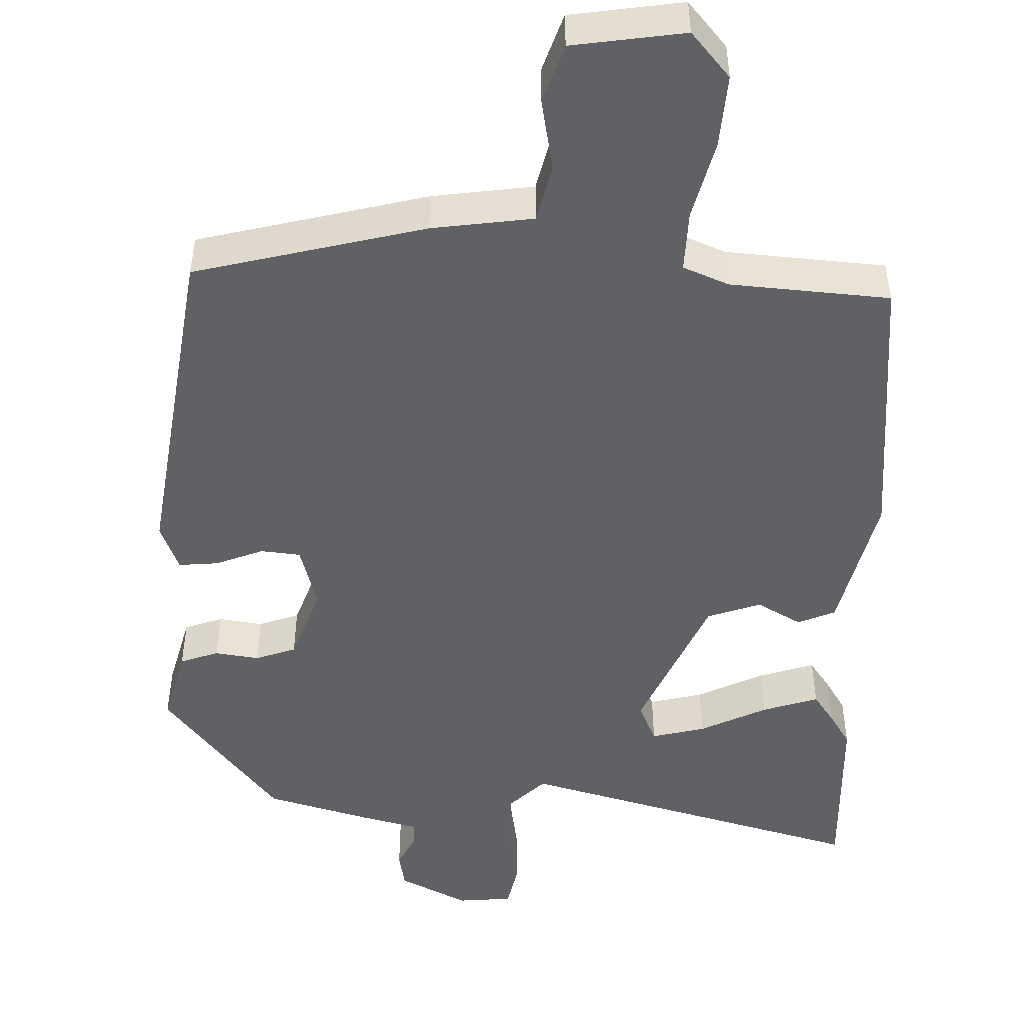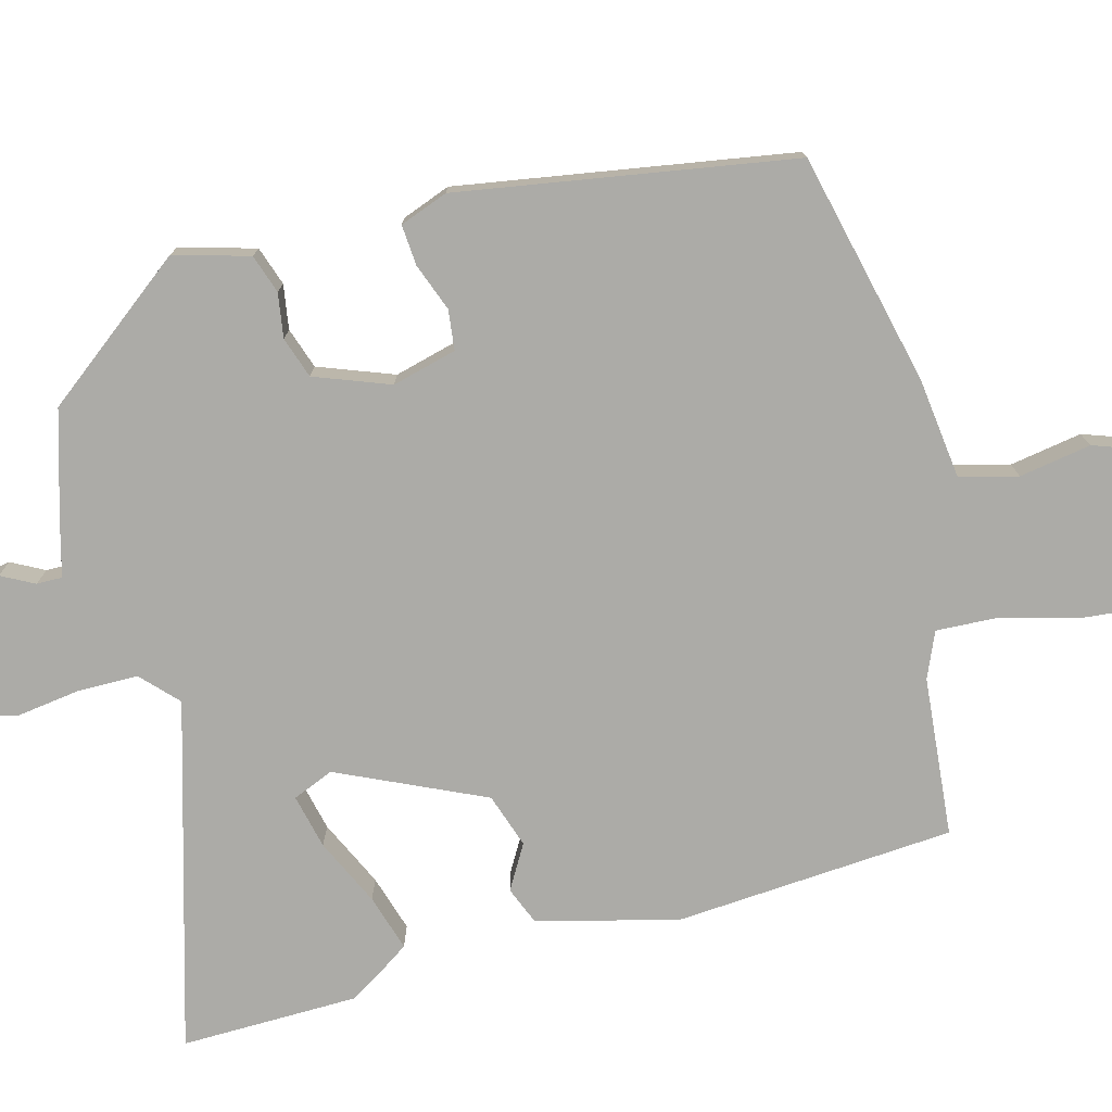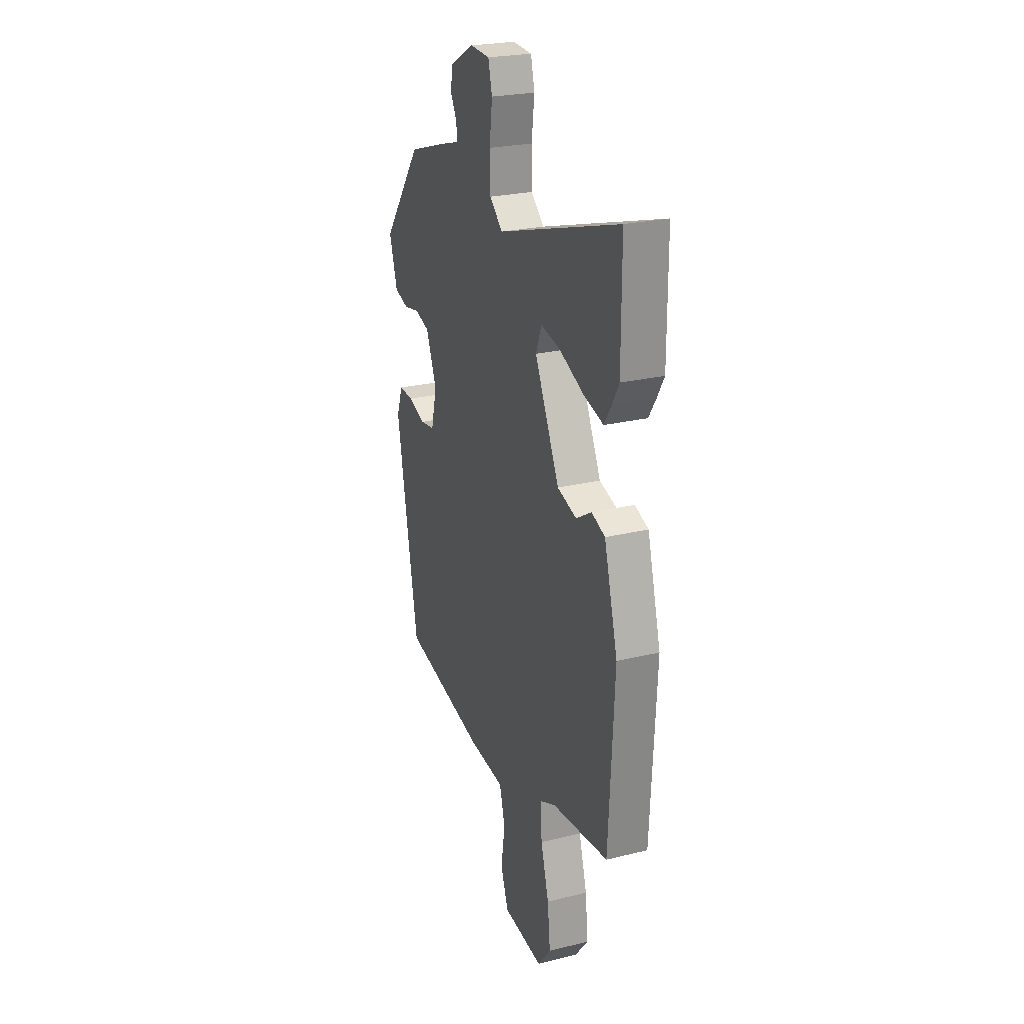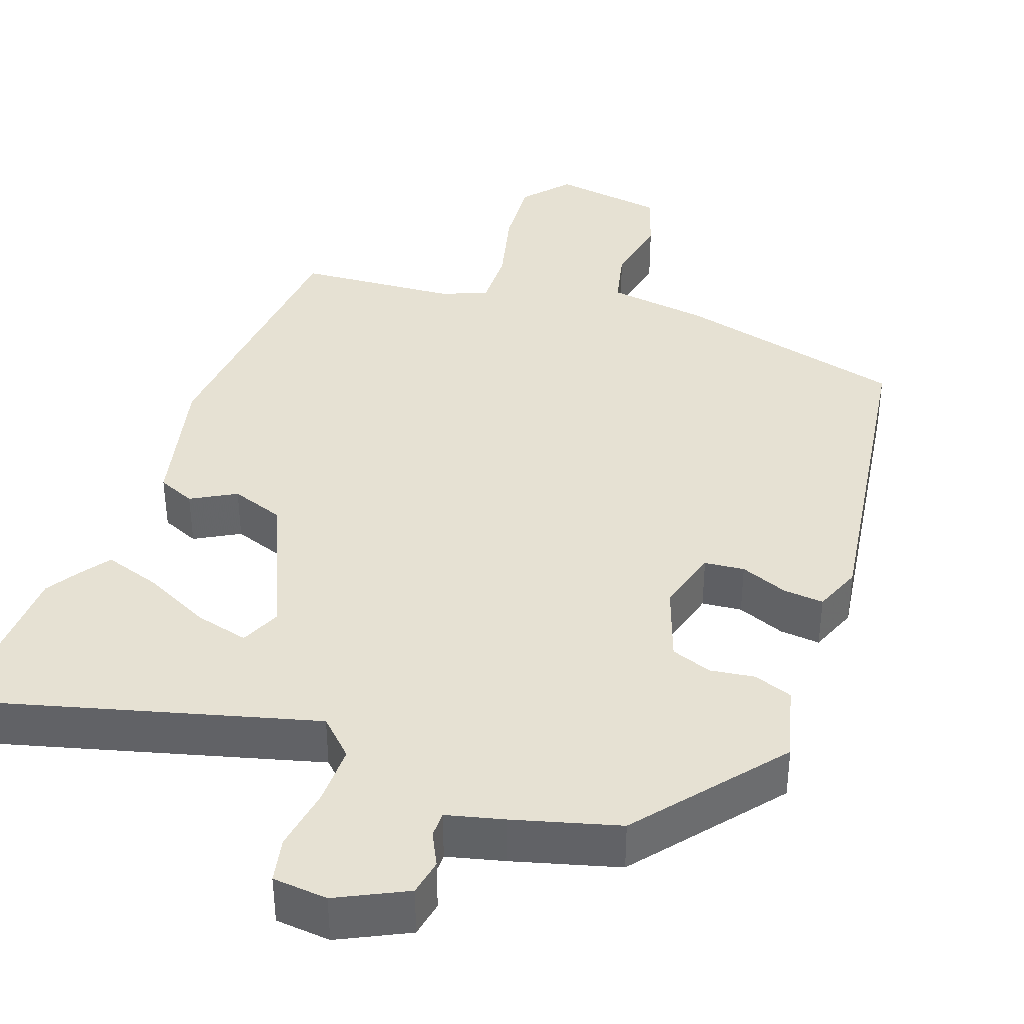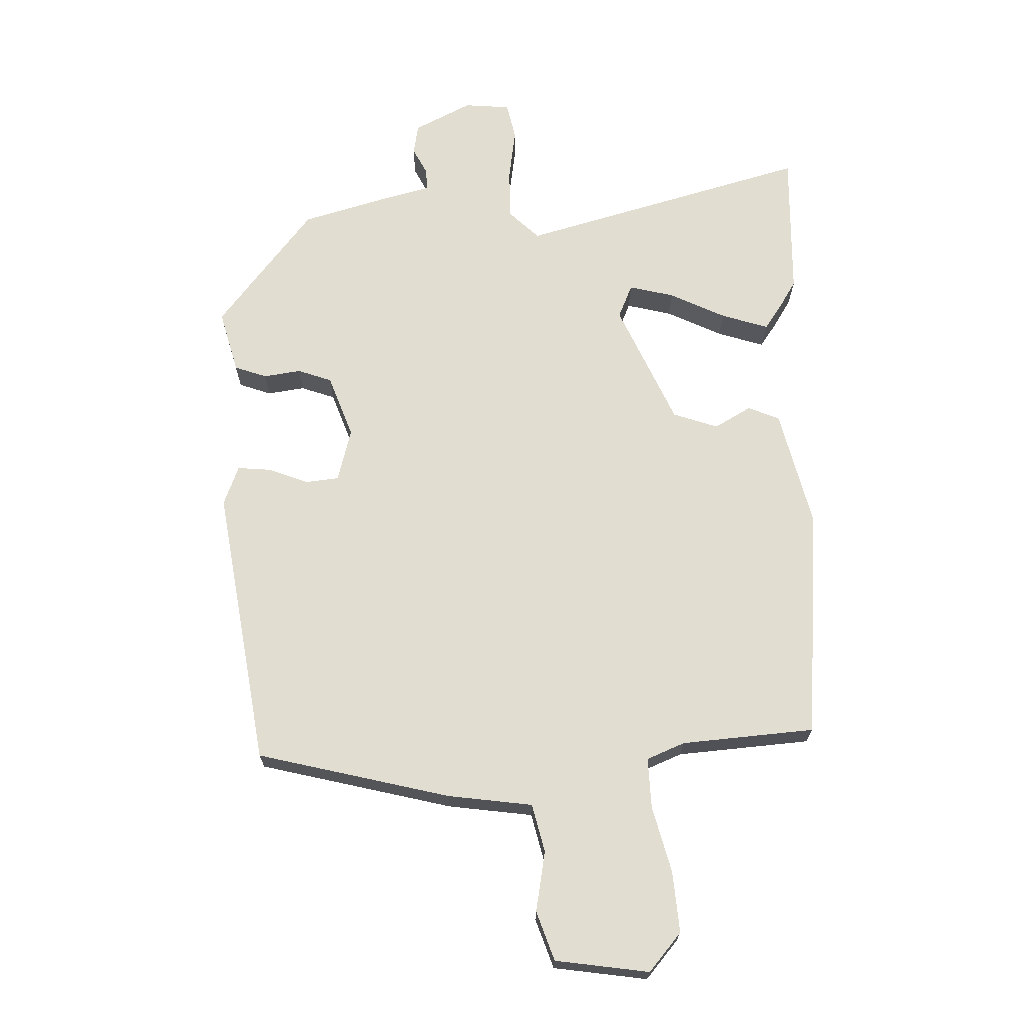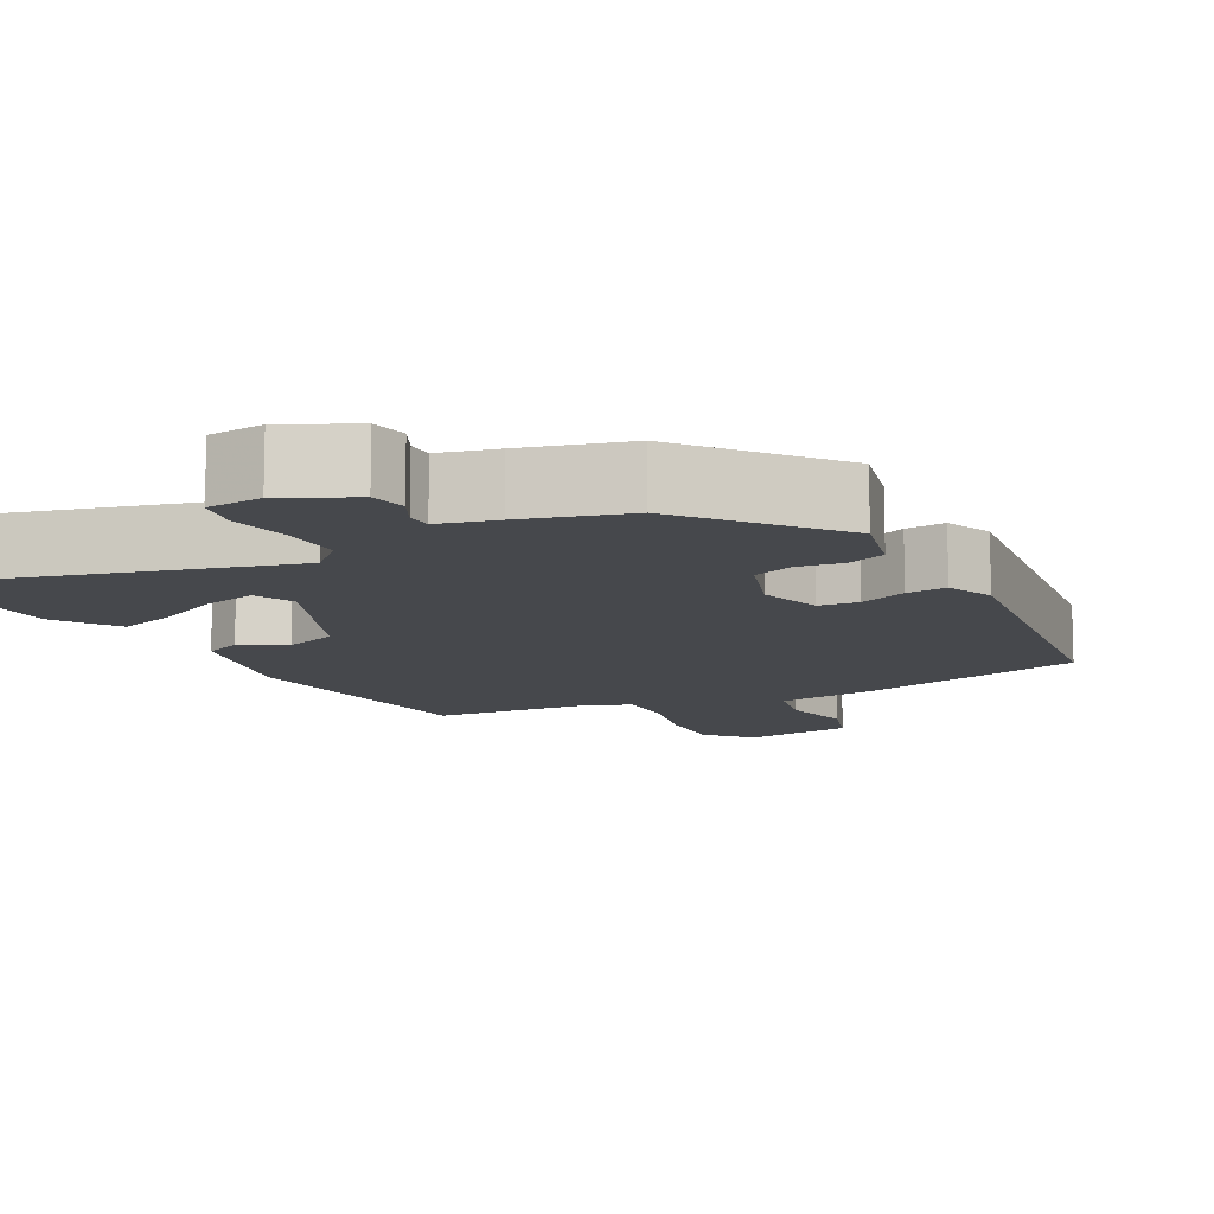
<metadata>
{"format":"obj","ext":"obj","renderer":"f3d","projection":"perspective","resolution":1024,"background":"white","views":[{"elev":-49.0,"azim":-179.8,"up":"+Y"},{"elev":-76.2,"azim":105.9,"up":"+Y"},{"elev":24.6,"azim":-112.0,"up":"+Z"},{"elev":38.8,"azim":21.7,"up":"+Y"},{"elev":-21.2,"azim":179.7,"up":"+Z"},{"elev":-11.1,"azim":30.3,"up":"+Y"}]}
</metadata>
<code>
v 0.385 0.07 -0.472
v 0.086 0.07 -0.537
v -0.045 0.07 -0.551
v -0.065 0.07 -0.625
v -0.051 0.07 -0.718
v -0.079 0.07 -0.793
v -0.224 0.07 -0.81
v -0.272 0.07 -0.75
v -0.262 0.07 -0.656
v -0.233 0.07 -0.555
v -0.228 0.07 -0.477
v -0.286 0.07 -0.451
v -0.491 0.07 -0.429
v -0.511 0.07 -0.069
v -0.462 0.07 0.111
v -0.413 0.07 0.13
v -0.357 0.07 0.096
v -0.287 0.07 0.118
v -0.198 0.07 0.304
v -0.219 0.07 0.357
v -0.289 0.07 0.342
v -0.376 0.07 0.303
v -0.449 0.07 0.282
v -0.475 0.07 0.322
v -0.5 0.07 0.365
v -0.5 0.07 0.593
v -0.058 0.07 0.457
v -0.011 0.07 0.5
v -0.009 0.07 0.577
v -0.019 0.07 0.659
v -0.005 0.07 0.716
v 0.066 0.07 0.72
v 0.153 0.07 0.673
v 0.16 0.07 0.626
v 0.137 0.07 0.584
v 0.136 0.07 0.551
v 0.209 0.07 0.53
v 0.342 0.07 0.488
v 0.483 0.07 0.299
v 0.454 0.07 0.203
v 0.404 0.07 0.187
v 0.347 0.07 0.197
v 0.294 0.07 0.18
v 0.256 0.07 0.084
v 0.276 0.07 0.001
v 0.327 0.07 -0.006
v 0.389 0.07 0.016
v 0.441 0.07 0.019
v 0.463 0.07 -0.043
v 0.385 0 -0.472
v 0.086 0 -0.537
v -0.045 0 -0.551
v -0.065 0 -0.625
v -0.051 0 -0.718
v -0.079 0 -0.793
v -0.224 0 -0.81
v -0.272 0 -0.75
v -0.262 0 -0.656
v -0.233 0 -0.555
v -0.228 0 -0.477
v -0.286 0 -0.451
v -0.491 0 -0.429
v -0.511 0 -0.069
v -0.462 0 0.111
v -0.413 0 0.13
v -0.357 0 0.096
v -0.287 0 0.118
v -0.198 0 0.304
v -0.219 0 0.357
v -0.289 0 0.342
v -0.376 0 0.303
v -0.449 0 0.282
v -0.475 0 0.322
v -0.5 0 0.365
v -0.5 0 0.593
v -0.058 0 0.457
v -0.011 0 0.5
v -0.009 0 0.577
v -0.019 0 0.659
v -0.005 0 0.716
v 0.066 0 0.72
v 0.153 0 0.673
v 0.16 0 0.626
v 0.137 0 0.584
v 0.136 0 0.551
v 0.209 0 0.53
v 0.342 0 0.488
v 0.483 0 0.299
v 0.454 0 0.203
v 0.404 0 0.187
v 0.347 0 0.197
v 0.294 0 0.18
v 0.256 0 0.084
v 0.276 0 0.001
v 0.327 0 -0.006
v 0.389 0 0.016
v 0.441 0 0.019
v 0.463 0 -0.043
f 1 2 3
f 49 1 3
f 48 49 3
f 47 48 3
f 46 47 3
f 45 46 3
f 44 45 3
f 43 44 3
f 40 41 42
f 39 40 42
f 38 39 42
f 37 38 42
f 36 37 42
f 36 42 43
f 33 34 35
f 32 33 35
f 31 32 35
f 30 31 35
f 29 30 35
f 28 29 35 36
f 36 43 3
f 28 36 3
f 27 28 3
f 25 26 27
f 24 25 27
f 23 24 27
f 22 23 27
f 21 22 27
f 15 16 17
f 14 15 17
f 13 14 17
f 12 13 17
f 11 12 17 18
f 8 9 10
f 7 8 10
f 6 7 10
f 5 6 10
f 4 5 10
f 4 10 11
f 11 18 19
f 4 11 19
f 3 4 19
f 20 21 27
f 19 20 27
f 3 19 27
f 52 51 50
f 52 50 98
f 52 98 97
f 52 97 96
f 52 96 95
f 52 95 94
f 52 94 93
f 52 93 92
f 91 90 89
f 91 89 88
f 91 88 87
f 91 87 86
f 91 86 85
f 92 91 85
f 84 83 82
f 84 82 81
f 84 81 80
f 84 80 79
f 84 79 78
f 85 84 78 77
f 52 92 85
f 52 85 77
f 52 77 76
f 76 75 74
f 76 74 73
f 76 73 72
f 76 72 71
f 76 71 70
f 66 65 64
f 66 64 63
f 66 63 62
f 66 62 61
f 67 66 61 60
f 59 58 57
f 59 57 56
f 59 56 55
f 59 55 54
f 59 54 53
f 60 59 53
f 68 67 60
f 68 60 53
f 68 53 52
f 76 70 69
f 76 69 68
f 76 68 52
f 1 50 51 2
f 2 51 52 3
f 3 52 53 4
f 4 53 54 5
f 5 54 55 6
f 6 55 56 7
f 7 56 57 8
f 8 57 58 9
f 9 58 59 10
f 10 59 60 11
f 11 60 61 12
f 12 61 62 13
f 13 62 63 14
f 14 63 64 15
f 15 64 65 16
f 16 65 66 17
f 17 66 67 18
f 18 67 68 19
f 19 68 69 20
f 20 69 70 21
f 21 70 71 22
f 22 71 72 23
f 23 72 73 24
f 24 73 74 25
f 25 74 75 26
f 26 75 76 27
f 27 76 77 28
f 28 77 78 29
f 29 78 79 30
f 30 79 80 31
f 31 80 81 32
f 32 81 82 33
f 33 82 83 34
f 34 83 84 35
f 35 84 85 36
f 36 85 86 37
f 37 86 87 38
f 38 87 88 39
f 39 88 89 40
f 40 89 90 41
f 41 90 91 42
f 42 91 92 43
f 43 92 93 44
f 44 93 94 45
f 45 94 95 46
f 46 95 96 47
f 47 96 97 48
f 48 97 98 49
f 49 98 50 1

</code>
